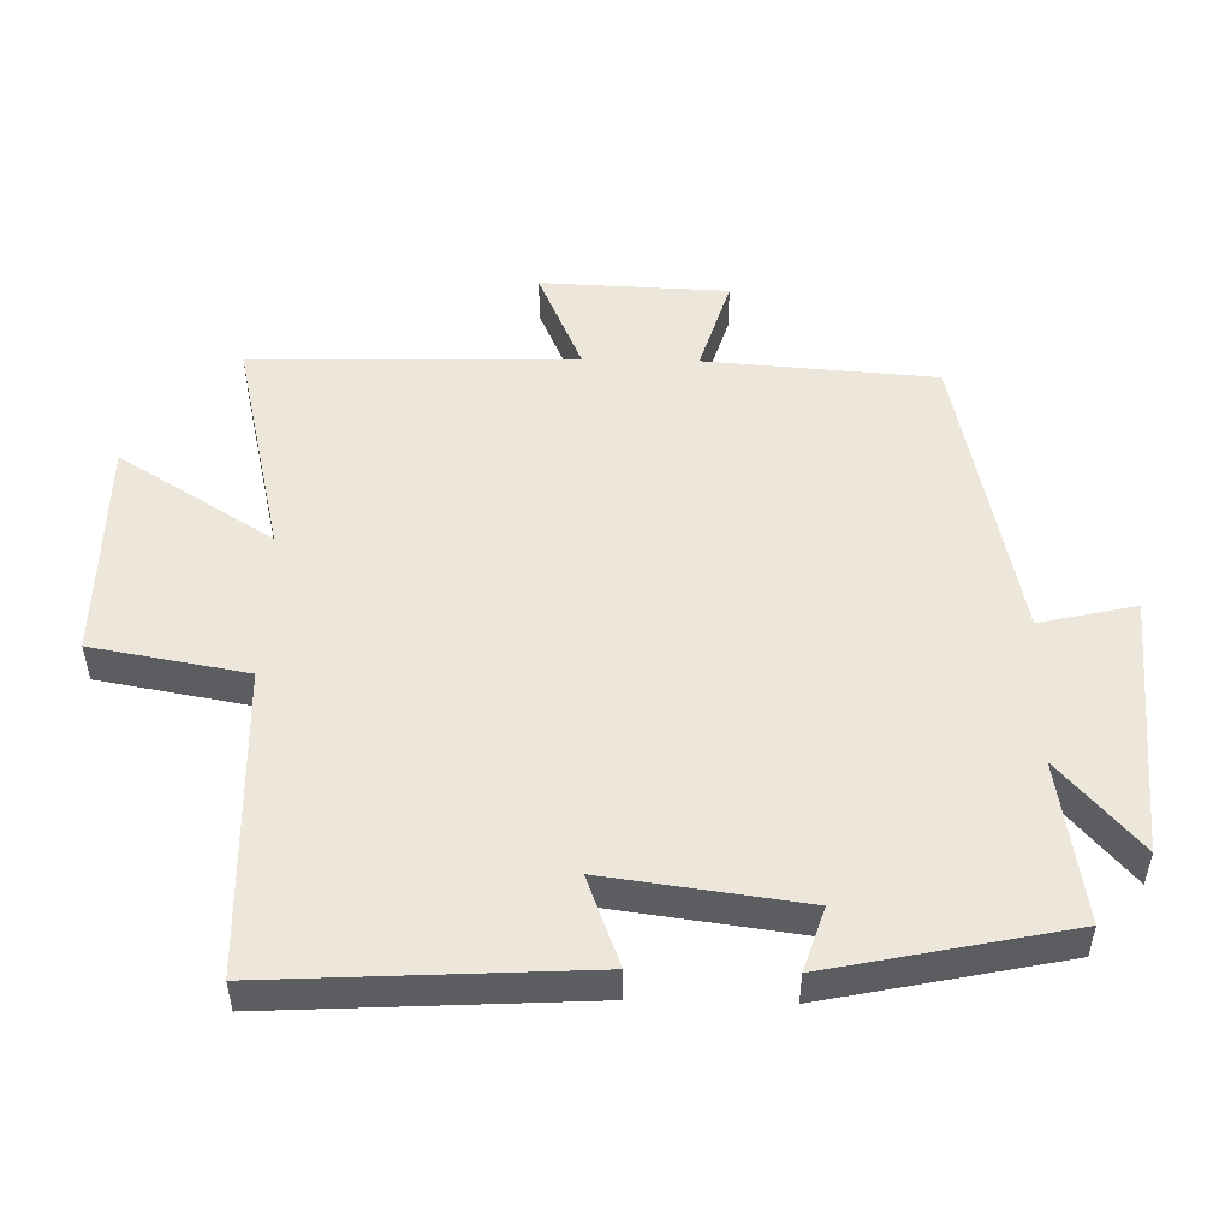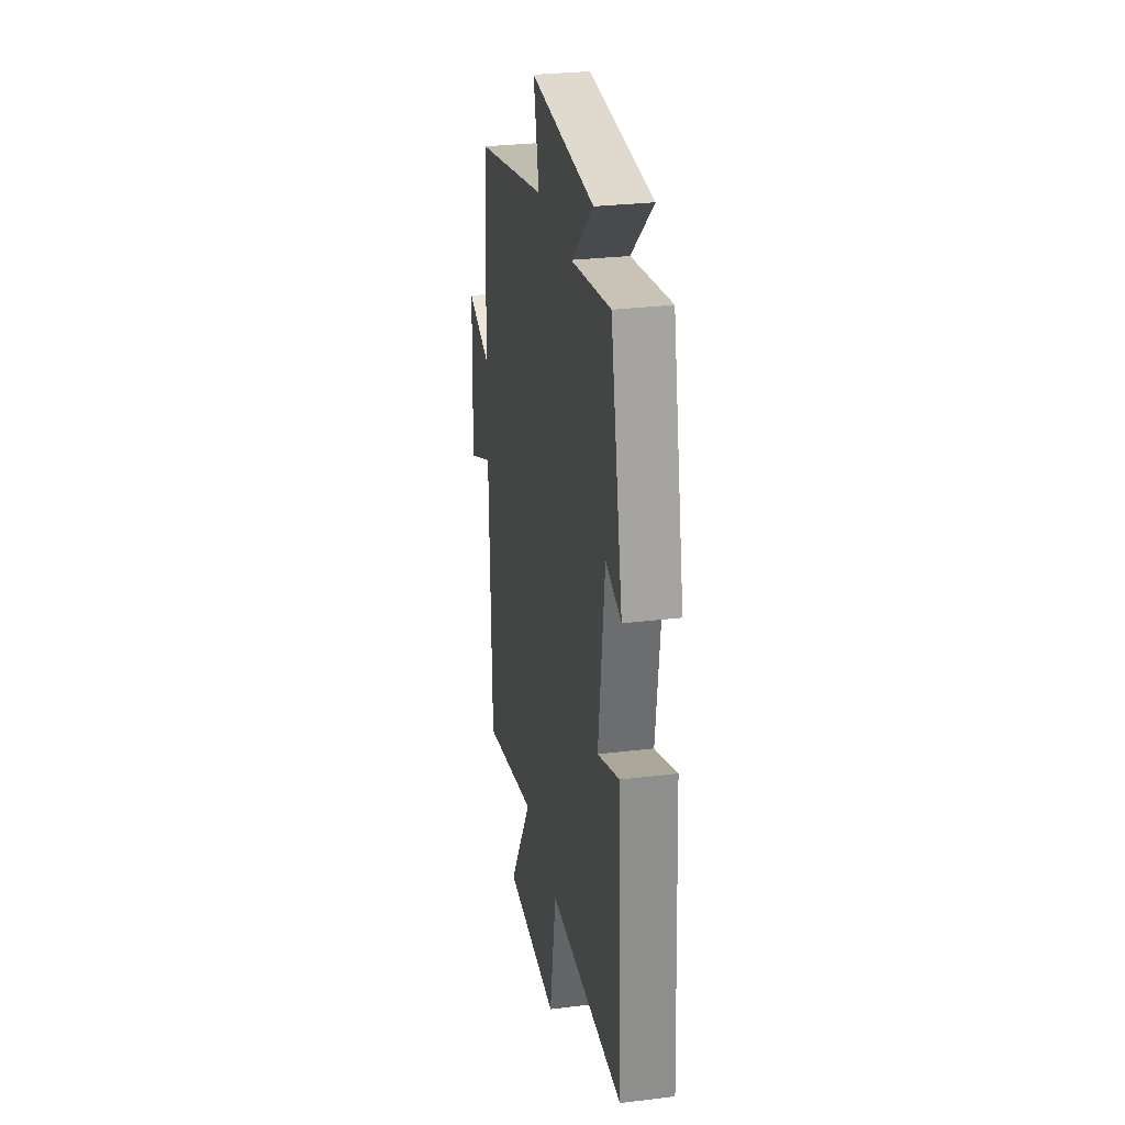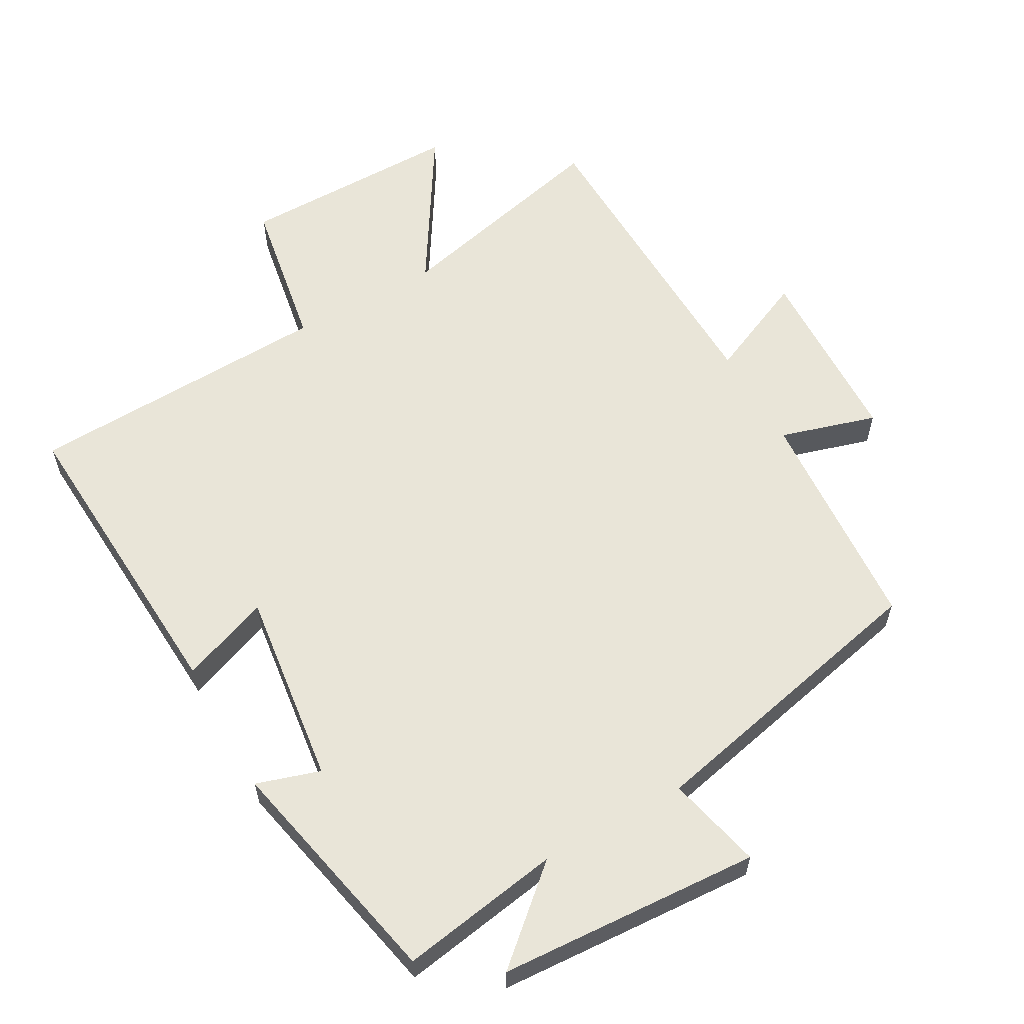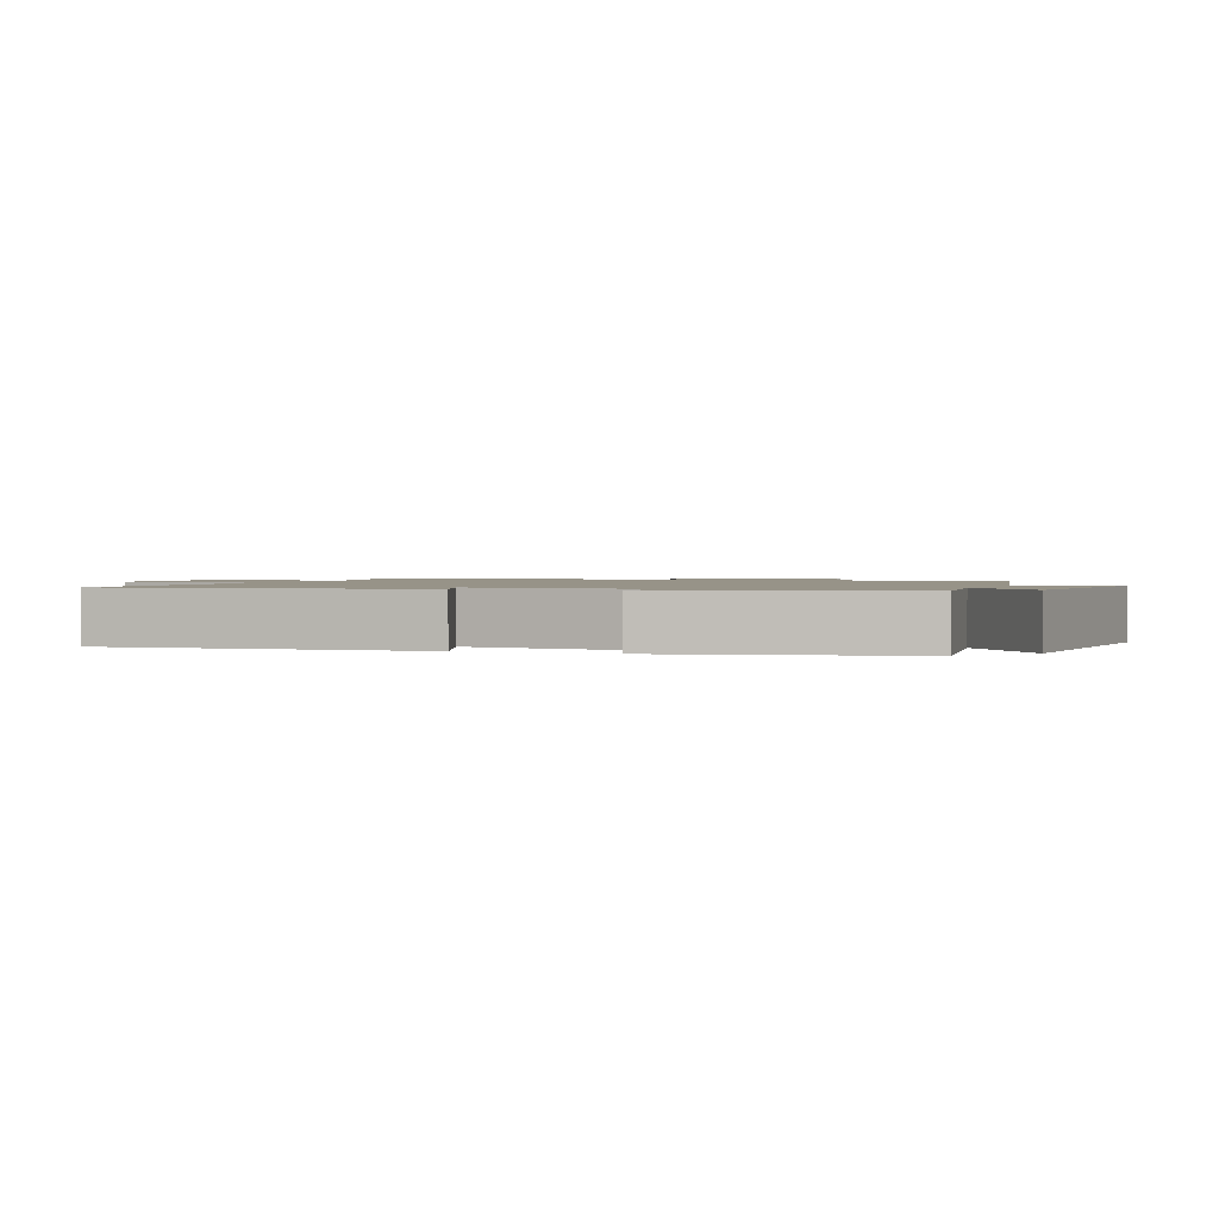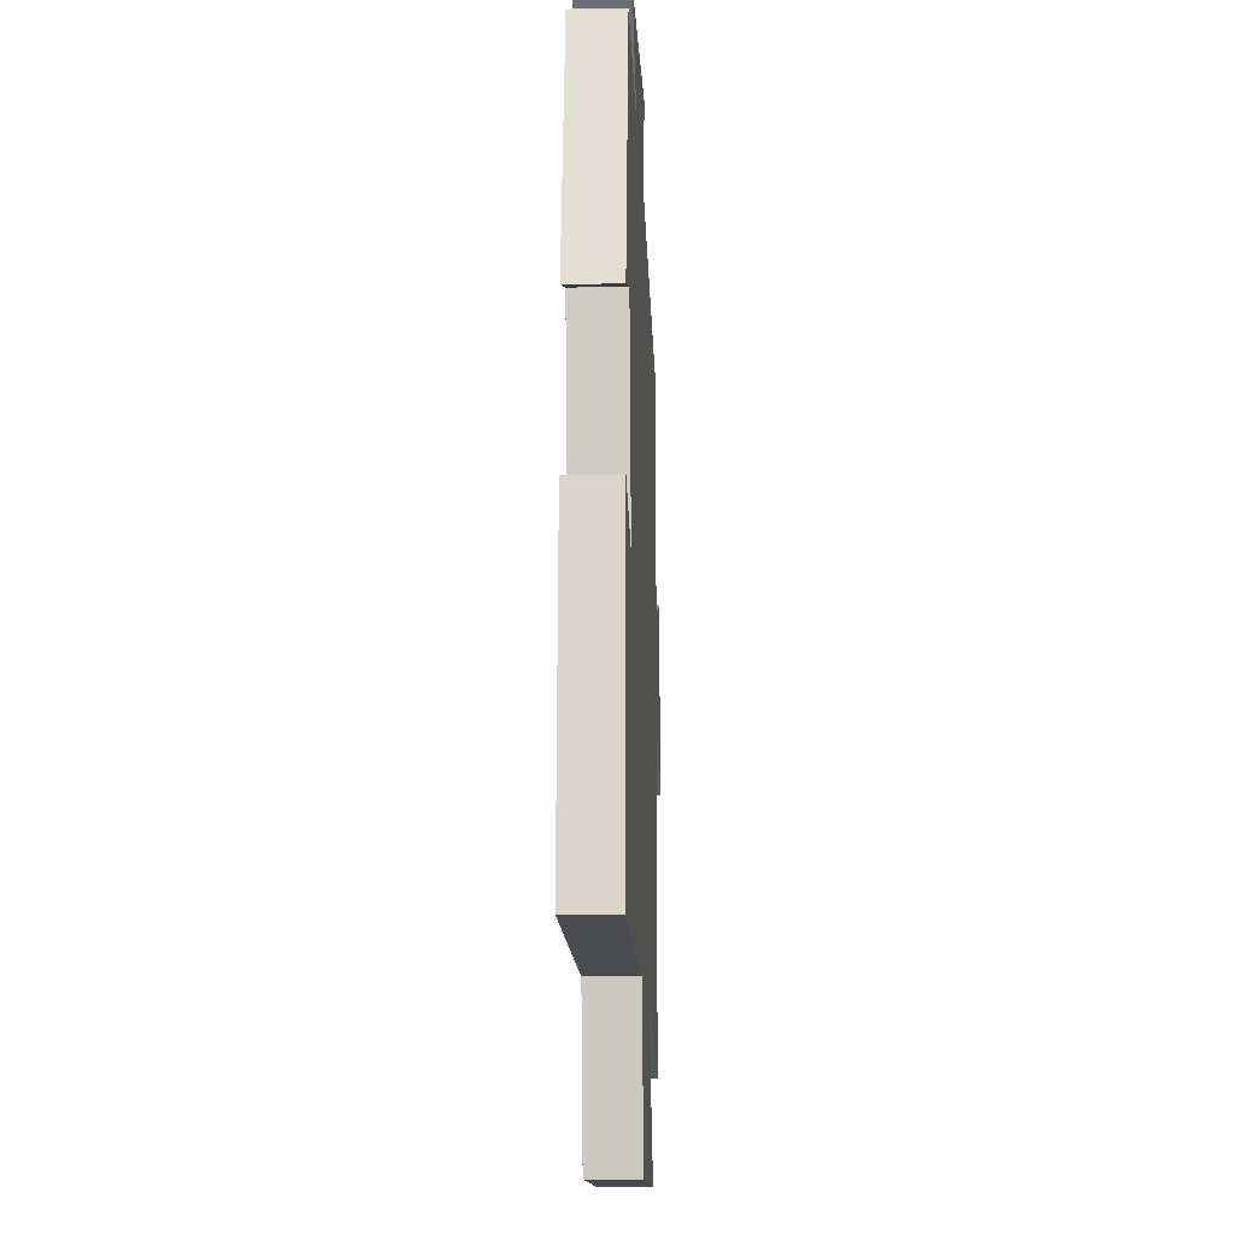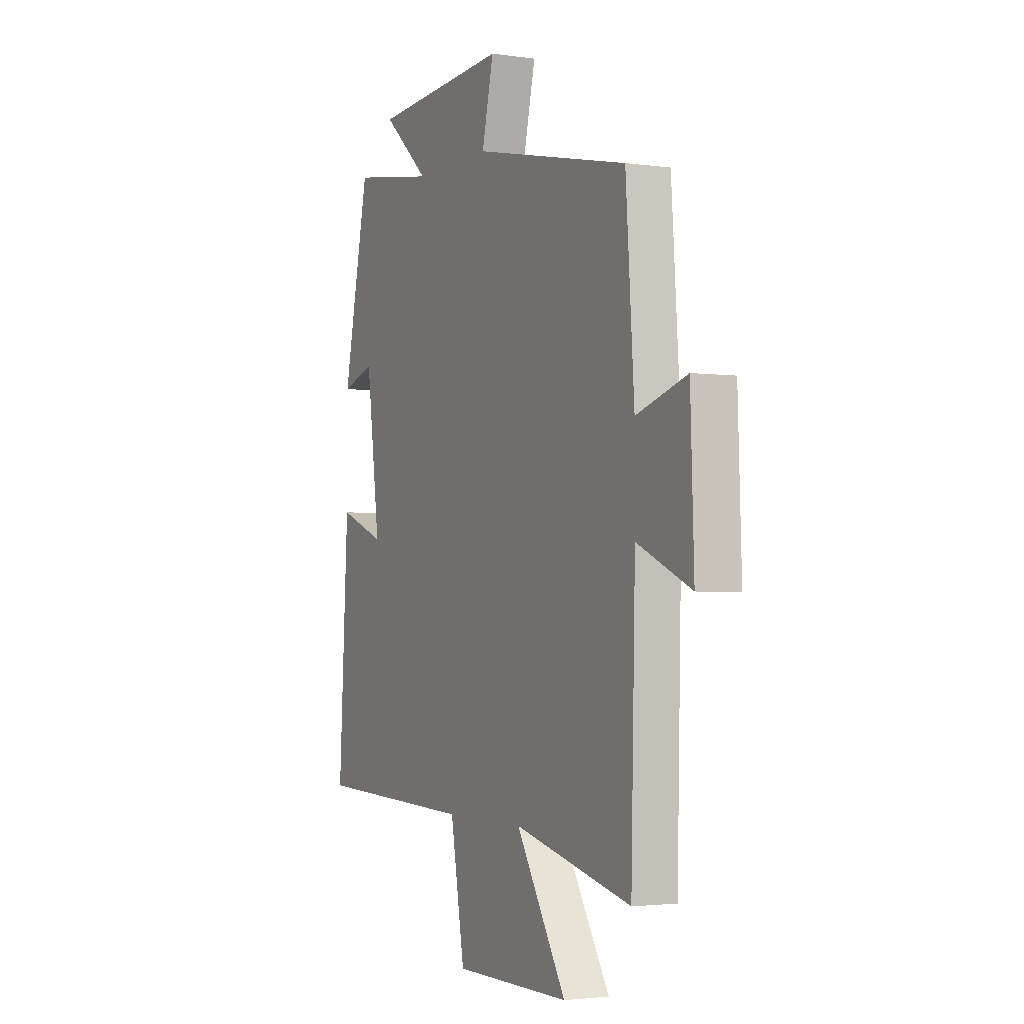
<metadata>
{"format":"obj","ext":"obj","renderer":"f3d","projection":"perspective","resolution":1024,"background":"white","views":[{"elev":50.8,"azim":-88.6,"up":"+Y"},{"elev":29.0,"azim":-100.3,"up":"+Z"},{"elev":59.7,"azim":-29.5,"up":"+Y"},{"elev":1.3,"azim":-68.9,"up":"+Y"},{"elev":-13.0,"azim":-87.4,"up":"+Z"},{"elev":-2.7,"azim":63.8,"up":"+Z"}]}
</metadata>
<code>
v -0.426 0.07 0.539
v -0.187 0.07 0.5
v -0.32 0.07 0.617
v 0.068 0.07 0.641
v 0.035 0.07 0.5
v 0.476 0.07 0.404
v 0.5 0.07 0.064
v 0.643 0.07 0.107
v 0.653 0.07 -0.169
v 0.5 0.07 -0.102
v 0.488 0.07 -0.579
v 0.155 0.07 -0.5
v 0.297 0.07 -0.728
v -0.033 0.07 -0.728
v -0.073 0.07 -0.5
v -0.527 0.07 -0.484
v -0.5 0.07 -0.021
v -0.368 0.07 -0.071
v -0.406 0.07 0.219
v -0.5 0.07 0.189
v -0.426 0 0.539
v -0.187 0 0.5
v -0.32 0 0.617
v 0.068 0 0.641
v 0.035 0 0.5
v 0.476 0 0.404
v 0.5 0 0.064
v 0.643 0 0.107
v 0.653 0 -0.169
v 0.5 0 -0.102
v 0.488 0 -0.579
v 0.155 0 -0.5
v 0.297 0 -0.728
v -0.033 0 -0.728
v -0.073 0 -0.5
v -0.527 0 -0.484
v -0.5 0 -0.021
v -0.368 0 -0.071
v -0.406 0 0.219
v -0.5 0 0.189
f 19 20 1 2
f 18 19 2
f 15 16 17 18
f 15 18 2
f 12 13 14 15
f 12 15 2
f 10 11 12 2
f 7 8 9 10
f 5 6 7 10
f 5 10 2 3
f 3 4 5
f 22 21 40 39
f 22 39 38
f 38 37 36 35
f 22 38 35
f 35 34 33 32
f 22 35 32
f 22 32 31 30
f 30 29 28 27
f 30 27 26 25
f 23 22 30 25
f 25 24 23
f 1 21 22 2
f 2 22 23 3
f 3 23 24 4
f 4 24 25 5
f 5 25 26 6
f 6 26 27 7
f 7 27 28 8
f 8 28 29 9
f 9 29 30 10
f 10 30 31 11
f 11 31 32 12
f 12 32 33 13
f 13 33 34 14
f 14 34 35 15
f 15 35 36 16
f 16 36 37 17
f 17 37 38 18
f 18 38 39 19
f 19 39 40 20
f 20 40 21 1

</code>
